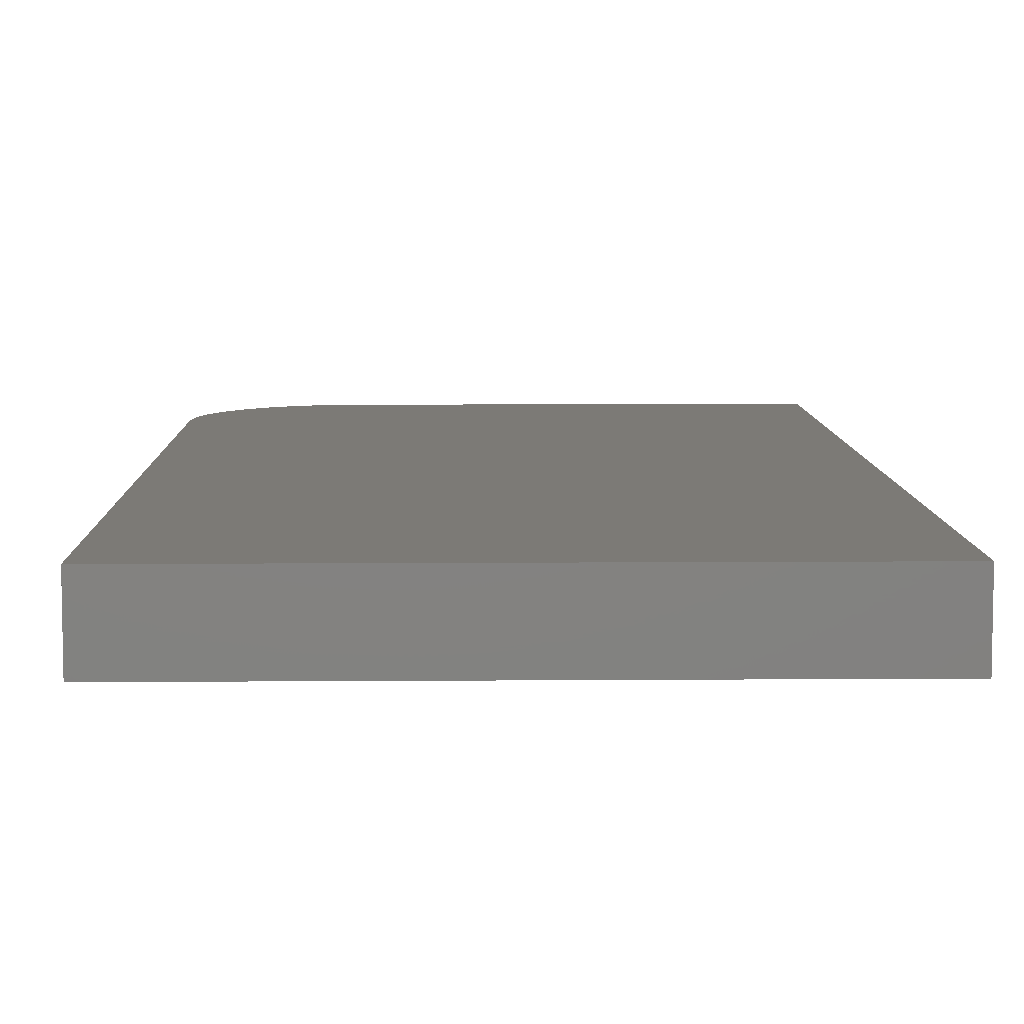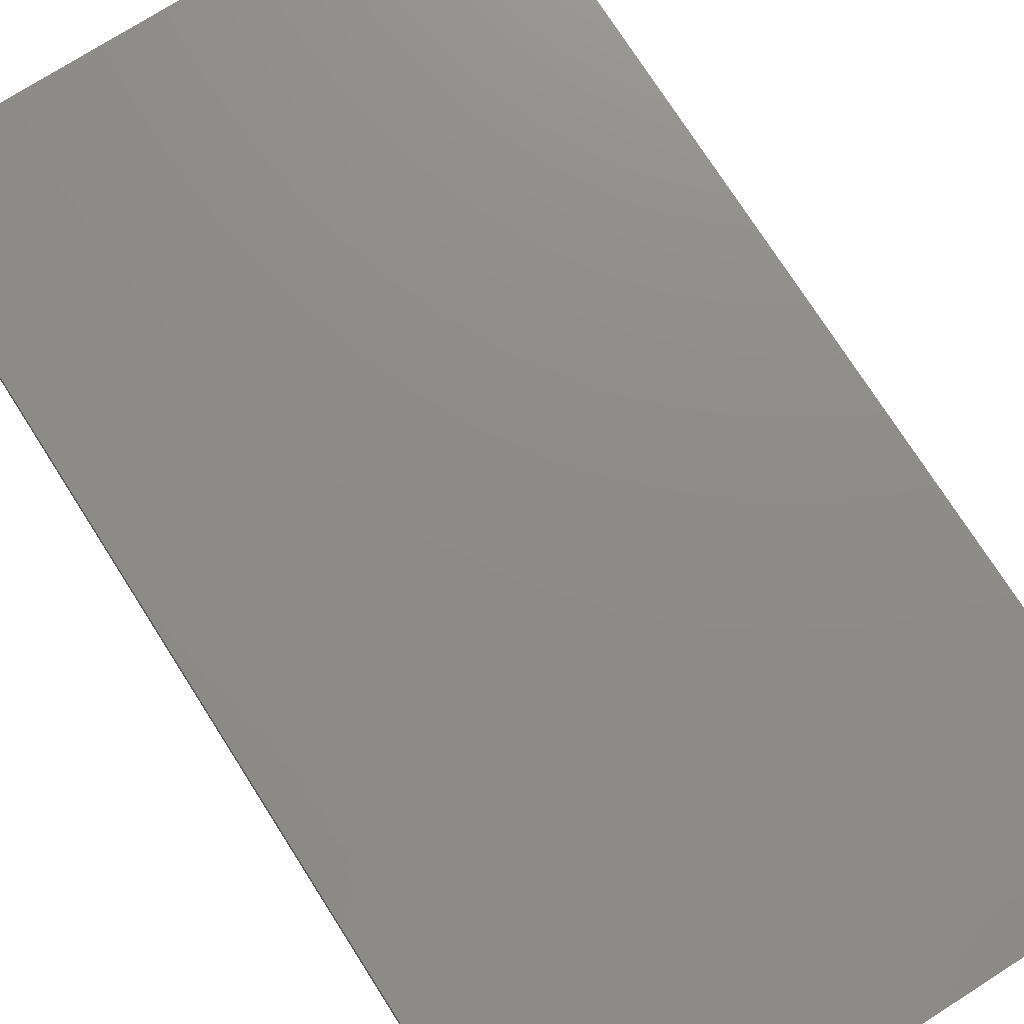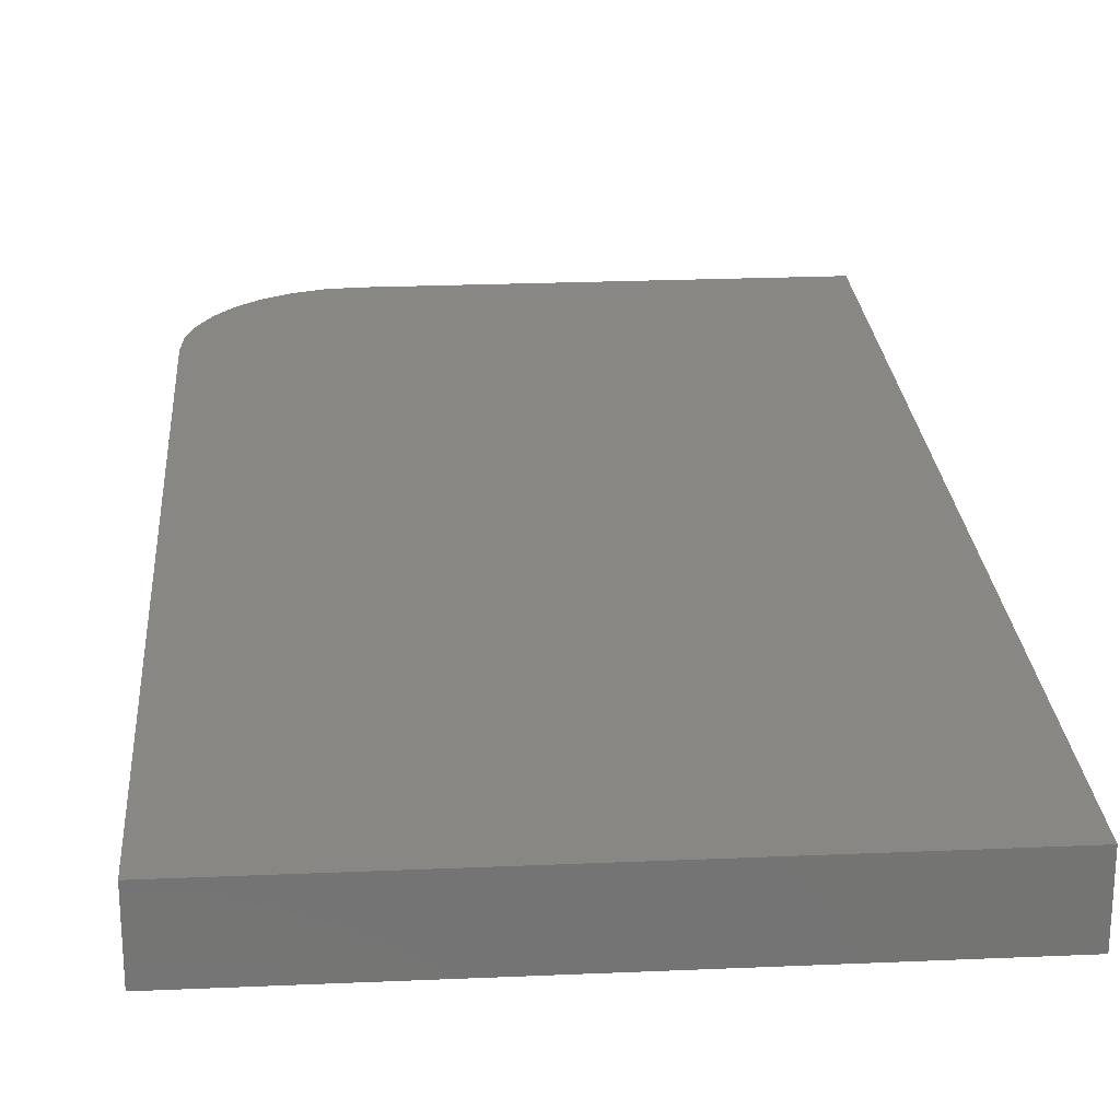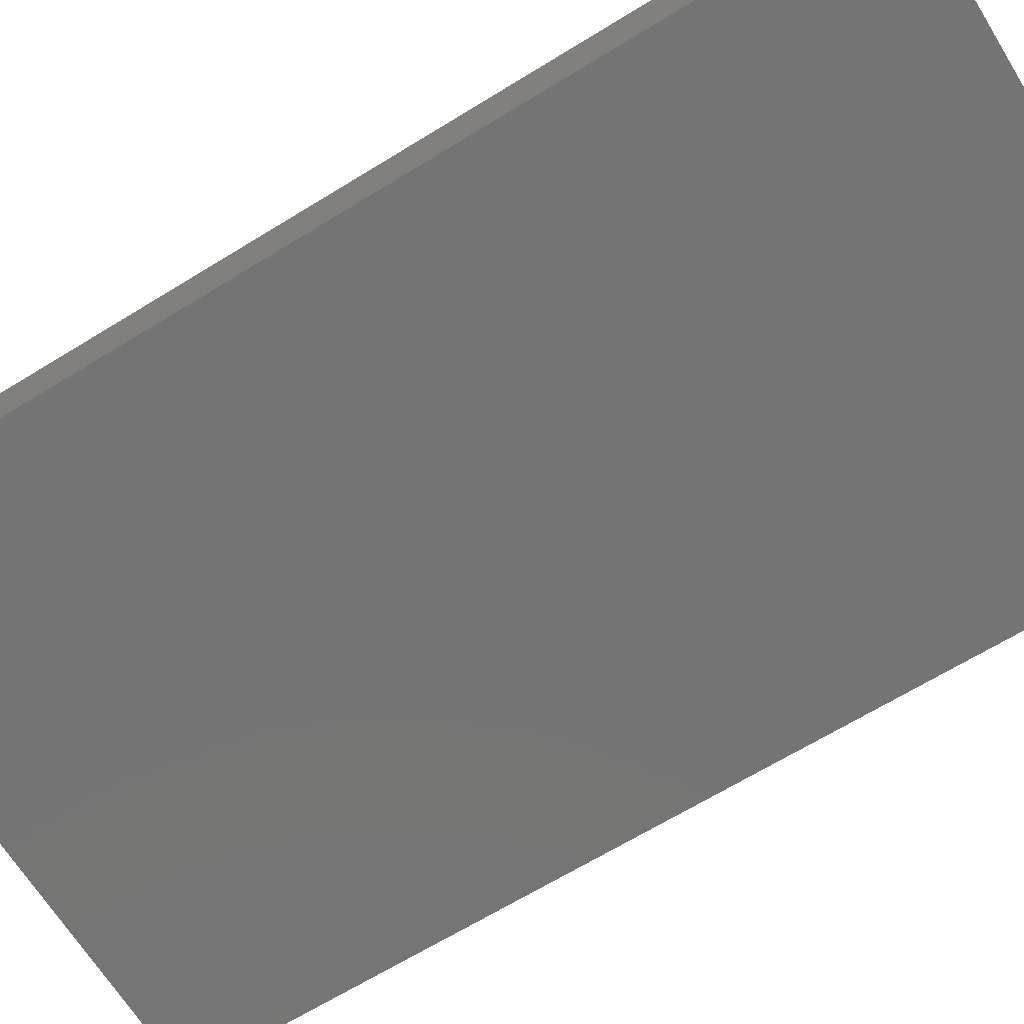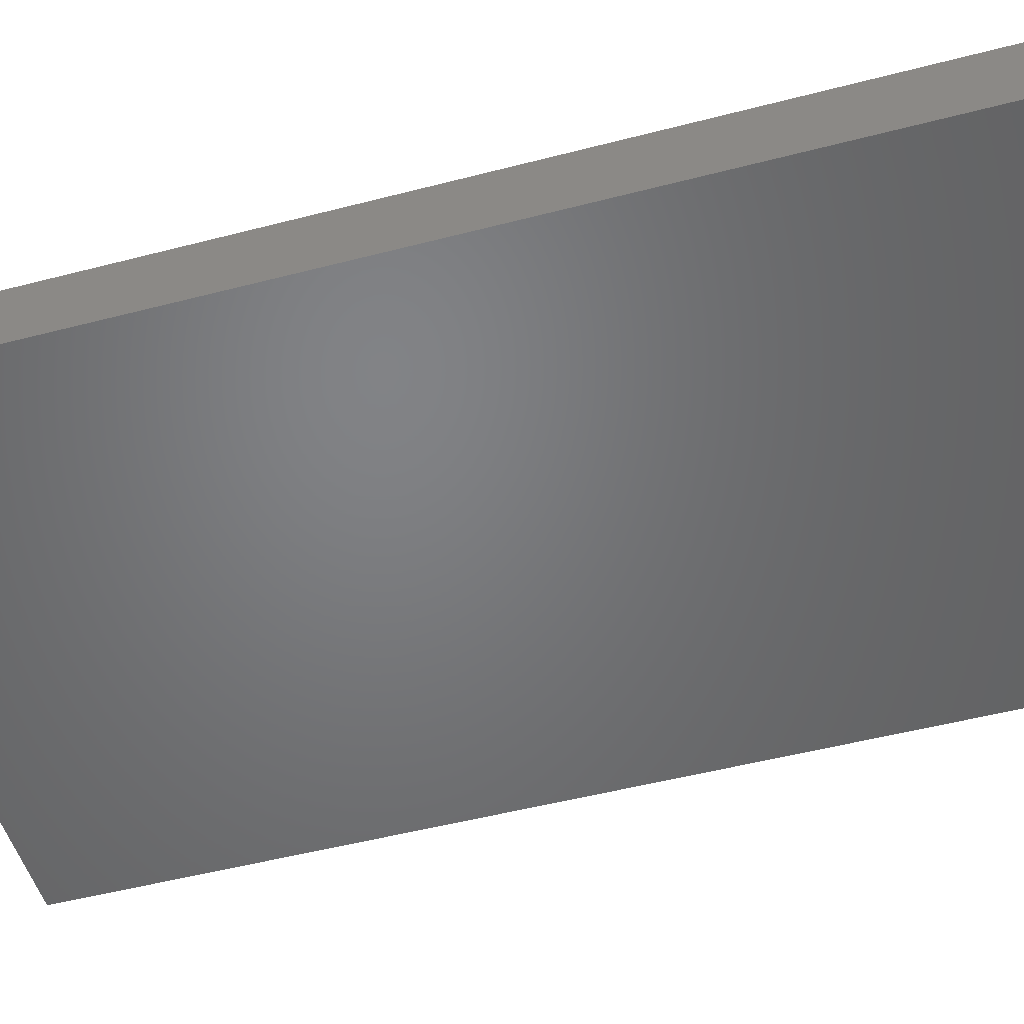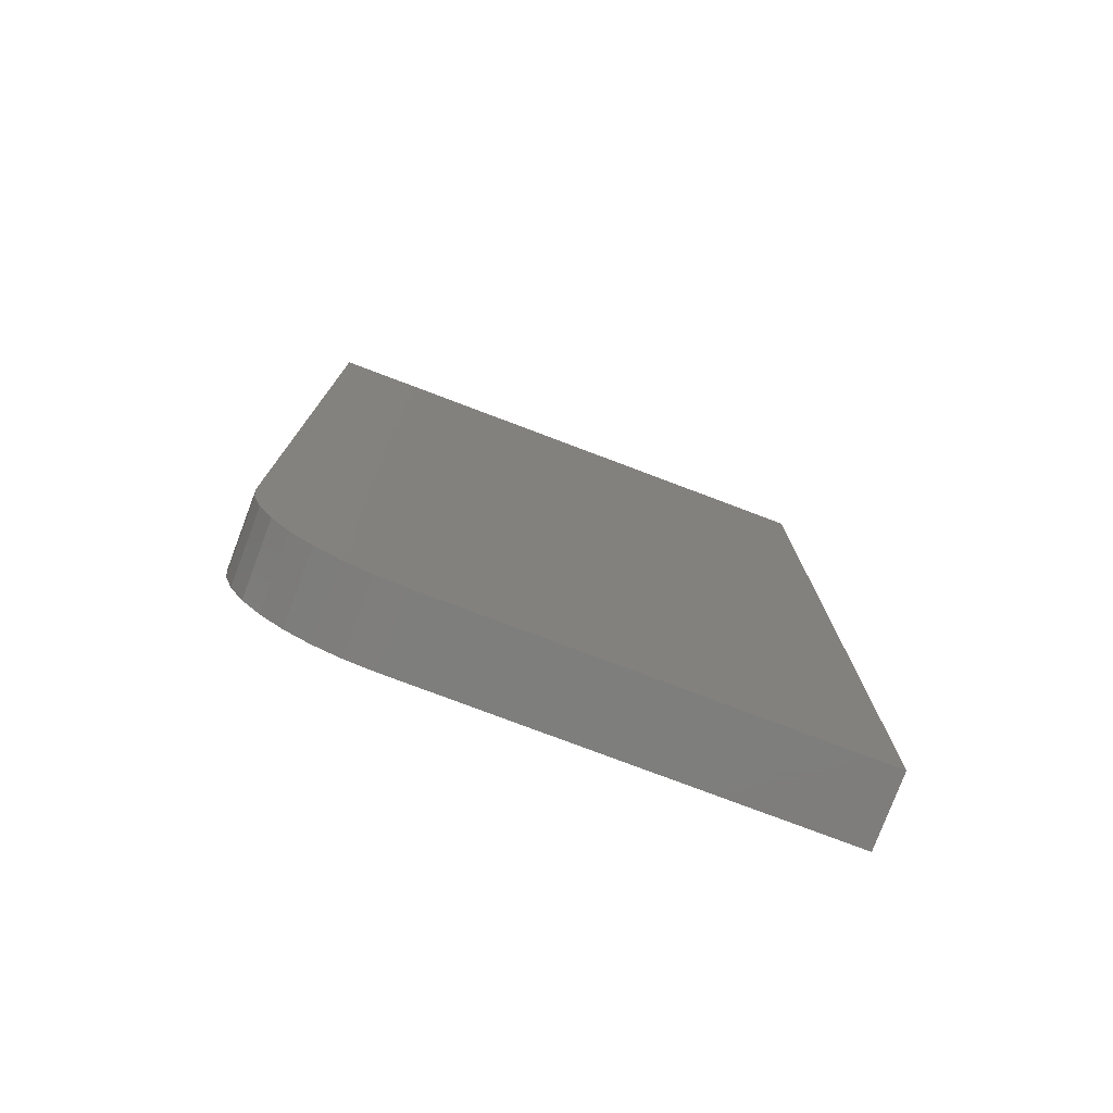
<metadata>
{"format":"stl","ext":"stl","renderer":"f3d","projection":"perspective","resolution":1024,"background":"white","views":[{"elev":7.7,"azim":178.8,"up":"+Z"},{"elev":74.8,"azim":-32.5,"up":"+Z"},{"elev":24.2,"azim":175.9,"up":"+Z"},{"elev":-66.6,"azim":-58.3,"up":"+Z"},{"elev":-50.8,"azim":105.9,"up":"+Z"},{"elev":-77.8,"azim":159.3,"up":"+Y"}]}
</metadata>
<code>
# stl→obj: 24 verts, 44 faces
v -0.4297 -0.75 0.1094
v 0.2042 -0.75 0.1094
v 0.2469 -0.7458 0.1094
v 0.2879 -0.7333 0.1094
v 0.3257 -0.7131 0.1094
v 0.3589 -0.6859 0.1094
v 0.3861 -0.6528 0.1094
v 0.4063 -0.615 0.1094
v 0.4187 -0.5739 0.1094
v 0.4229 -0.5312 0.1094
v 0.4229 0.75 0.1094
v -0.4297 0.75 0.1094
v -0.4297 -0.75 0
v -0.4297 0.75 0
v 0.4229 0.75 0
v 0.4229 -0.5312 0
v 0.4187 -0.5739 0
v 0.4063 -0.615 0
v 0.3861 -0.6528 0
v 0.3589 -0.6859 0
v 0.3257 -0.7131 0
v 0.2879 -0.7333 0
v 0.2469 -0.7458 0
v 0.2042 -0.75 0
f 1 2 3
f 1 3 4
f 1 4 5
f 1 5 6
f 1 6 7
f 1 7 8
f 1 8 9
f 1 9 10
f 1 10 11
f 1 11 12
f 13 14 15
f 13 15 16
f 13 16 17
f 13 17 18
f 13 18 19
f 13 19 20
f 13 20 21
f 13 21 22
f 13 22 23
f 13 23 24
f 10 16 11
f 11 16 15
f 1 13 2
f 2 13 24
f 16 10 17
f 17 10 9
f 17 9 18
f 18 9 8
f 18 8 19
f 19 8 7
f 19 7 20
f 20 7 6
f 20 6 21
f 21 6 5
f 21 5 22
f 22 5 4
f 22 4 23
f 23 4 3
f 23 3 24
f 24 3 2
f 12 14 1
f 1 14 13
f 11 15 12
f 12 15 14

</code>
